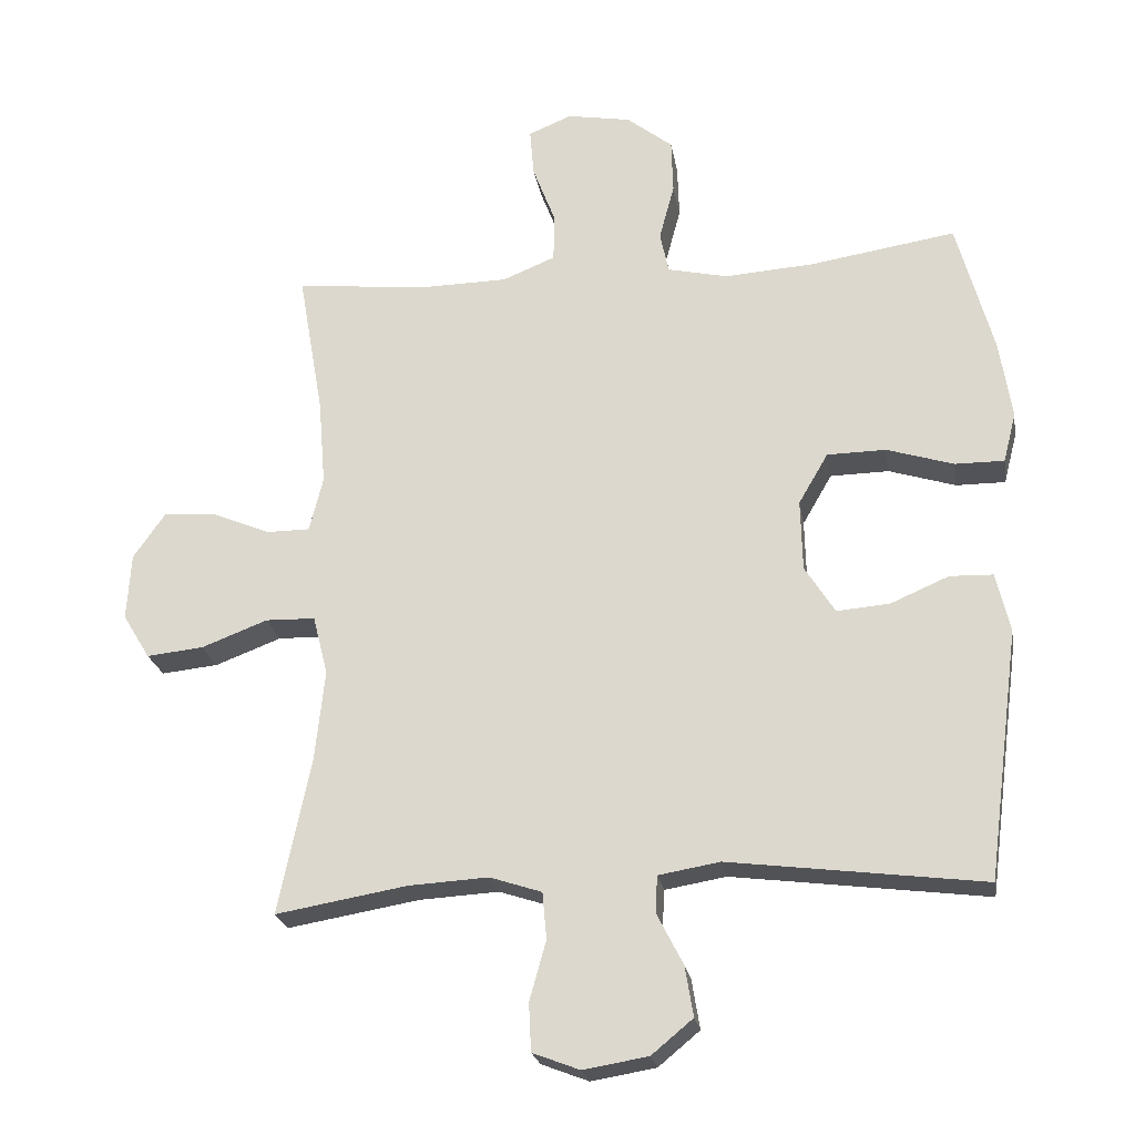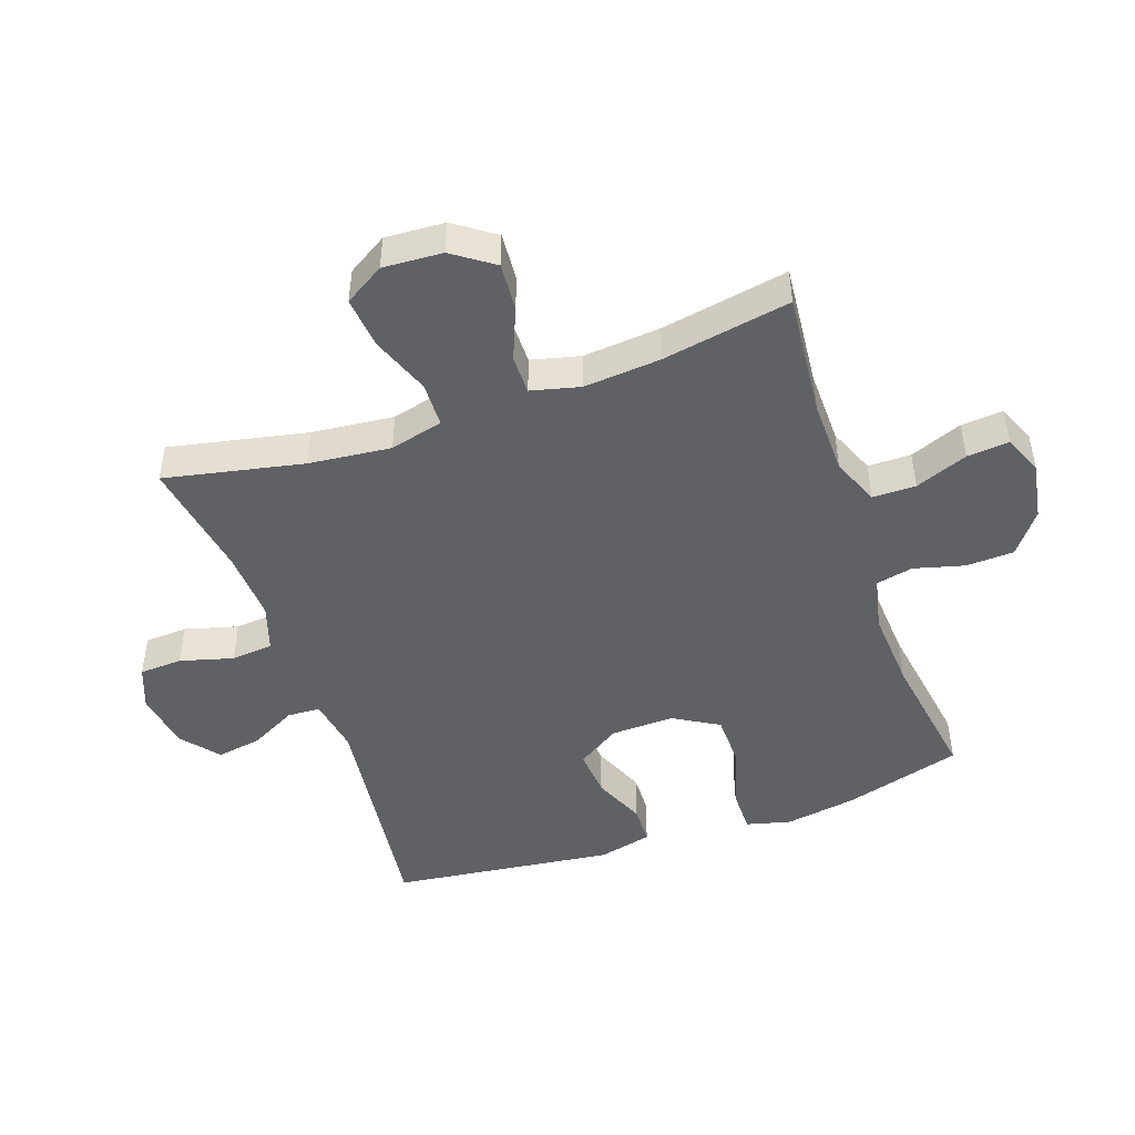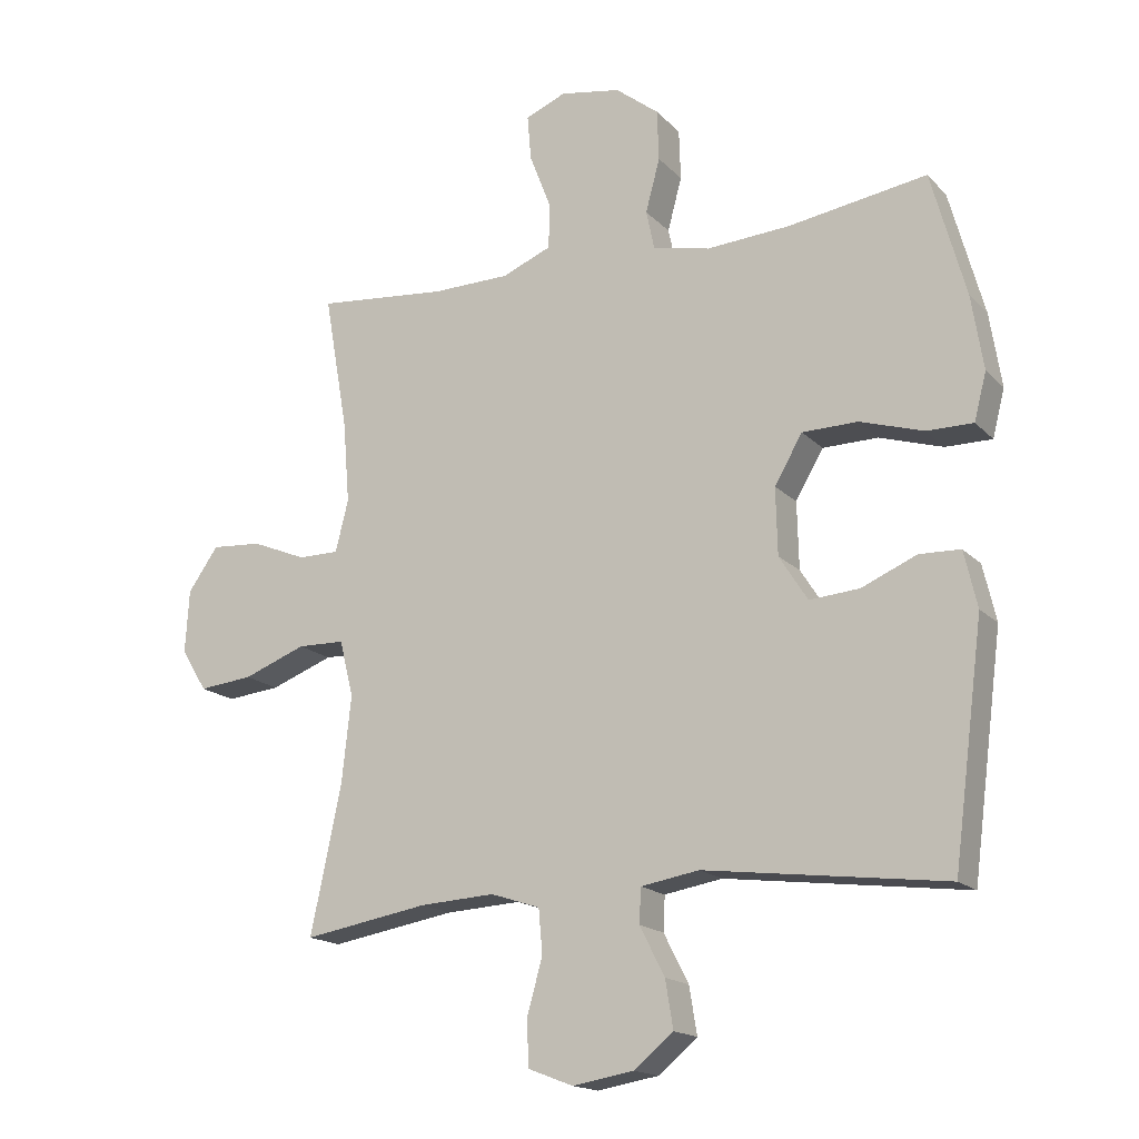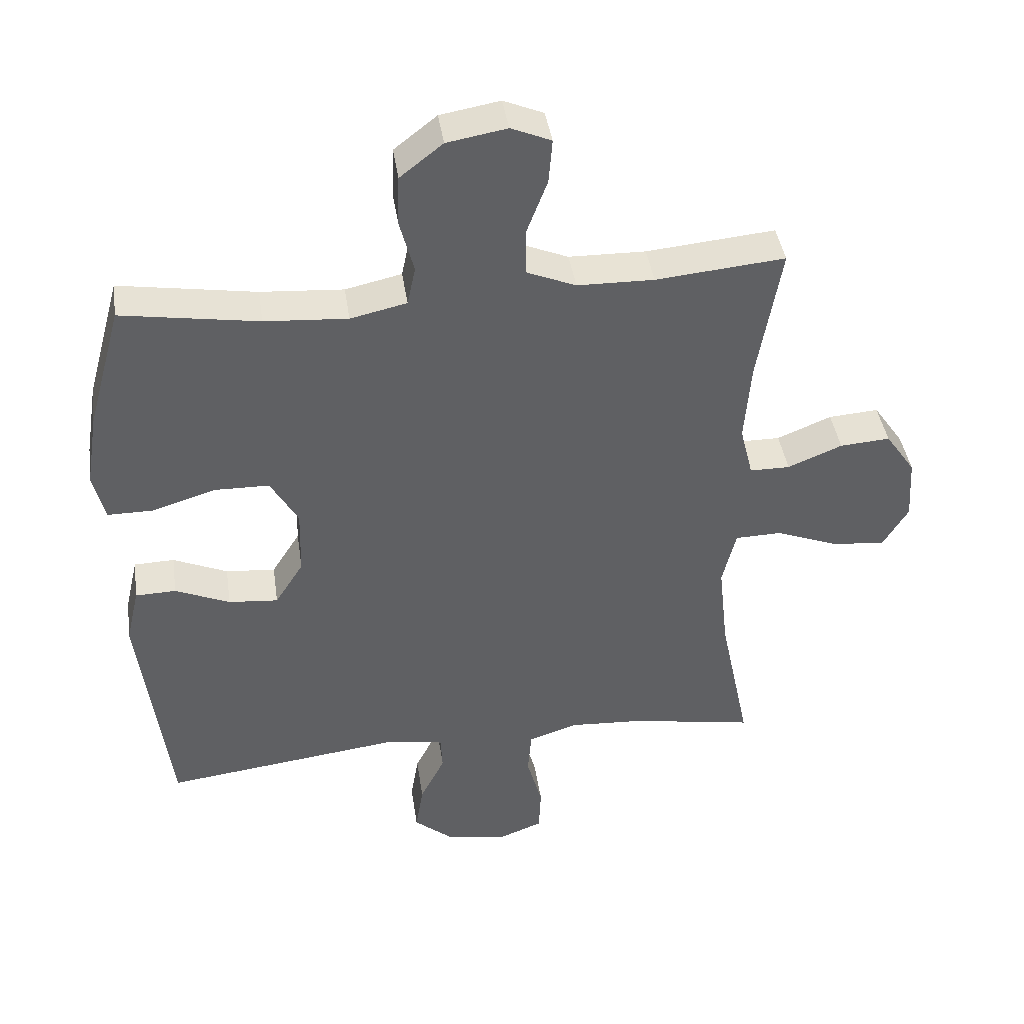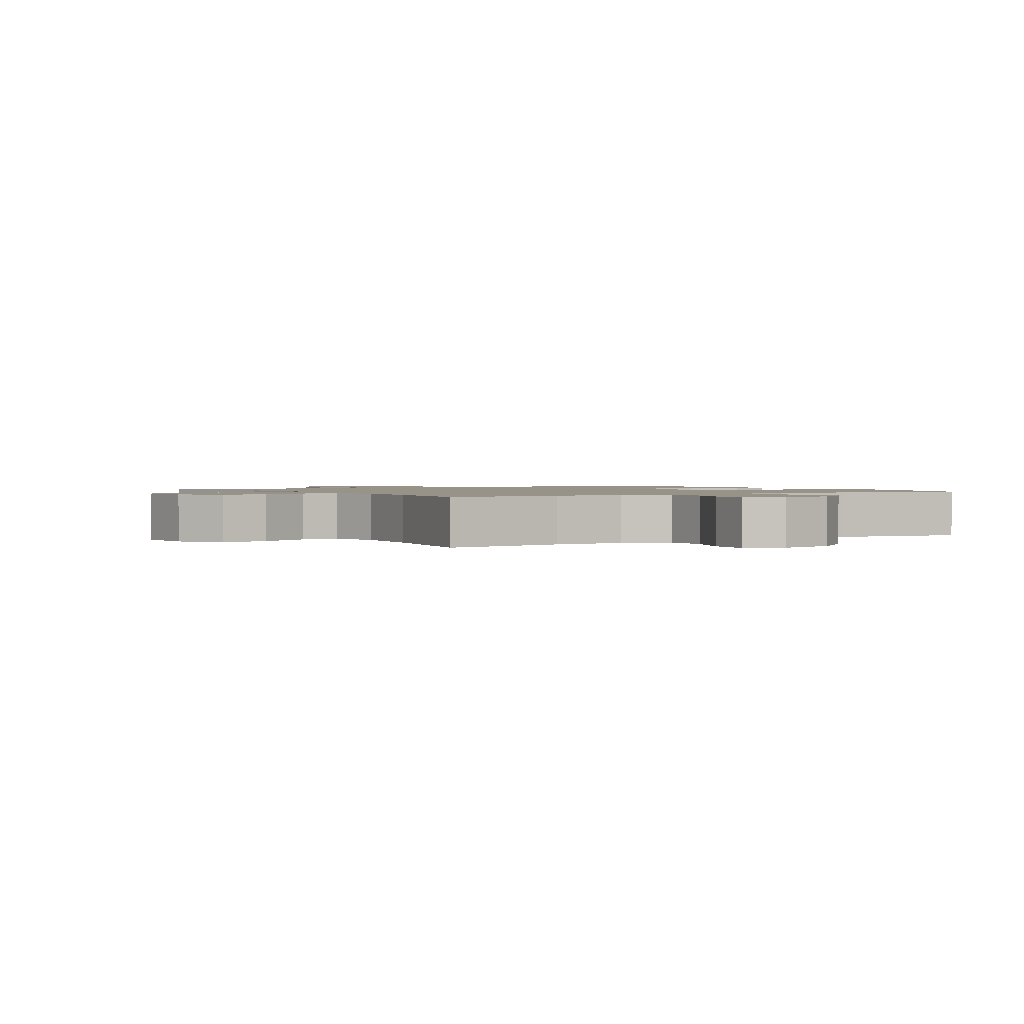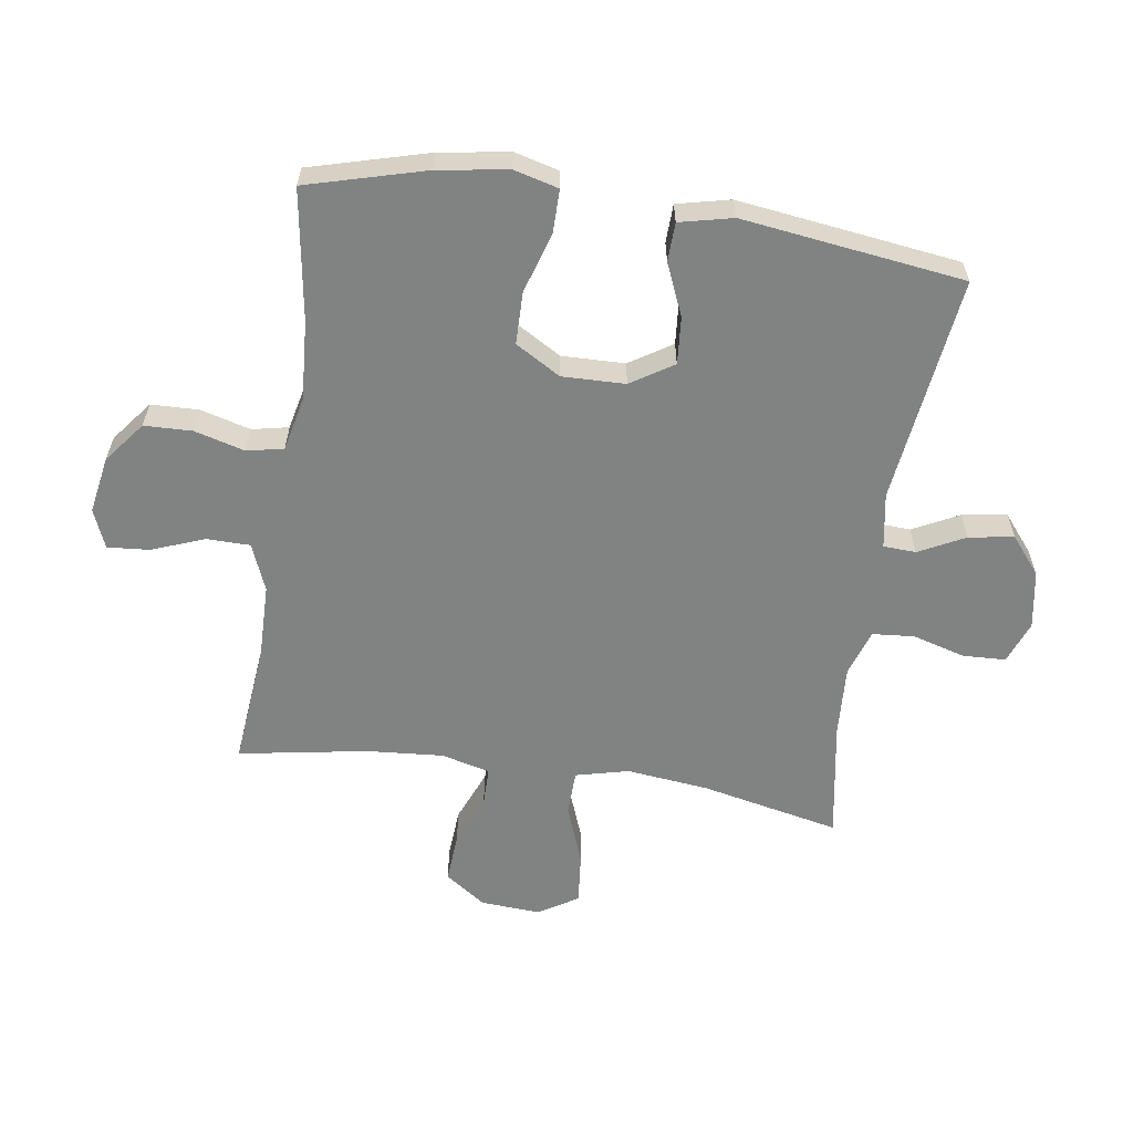
<metadata>
{"format":"obj","ext":"obj","renderer":"f3d","projection":"perspective","resolution":1024,"background":"white","views":[{"elev":-22.7,"azim":9.4,"up":"+Z"},{"elev":-47.7,"azim":-70.7,"up":"+Y"},{"elev":-16.7,"azim":28.1,"up":"+Z"},{"elev":41.0,"azim":171.7,"up":"+Z"},{"elev":1.4,"azim":-32.0,"up":"+Y"},{"elev":-60.6,"azim":81.4,"up":"+Y"}]}
</metadata>
<code>
o path7782
v -0.4413 0.0375 0.2835
v -0.4312 0.0375 0.159
v -0.4512 0.0375 0.07963
v -0.5135 0.0375 0.0794
v -0.5978 0.0375 0.114
v -0.6755 0.0375 0.1196
v -0.7219 0.0375 0.05337
v -0.7279 0.0375 -0.04329
v -0.6885 0.0375 -0.1078
v -0.6056 0.0375 -0.09927
v -0.5094 0.0375 -0.06262
v -0.4372 0.0375 -0.06443
v -0.4158 0.0375 -0.1506
v -0.4304 0.0375 -0.2845
v -0.4777 0.0375 -0.5091
v -0.286 0.0375 -0.4763
v -0.171 0.0375 -0.4696
v -0.09531 0.0375 -0.4943
v -0.0894 0.0375 -0.5622
v -0.1135 0.0375 -0.6481
v -0.1102 0.0375 -0.7177
v -0.04155 0.0375 -0.744
v 0.05254 0.0375 -0.7282
v 0.1128 0.0375 -0.6785
v 0.1008 0.0375 -0.6058
v 0.0626 0.0375 -0.5311
v 0.06515 0.0375 -0.4779
v 0.1544 0.0375 -0.4627
v 0.5241 0.0375 -0.5091
v 0.5707 0.0375 -0.1483
v 0.5505 0.0375 -0.06166
v 0.4877 0.0375 -0.05981
v 0.4032 0.0375 -0.09599
v 0.3265 0.0375 -0.1025
v 0.2827 0.0375 -0.0336
v 0.2801 0.0375 0.06928
v 0.3229 0.0375 0.1427
v 0.4082 0.0375 0.1441
v 0.5053 0.0375 0.114
v 0.5767 0.0375 0.1137
v 0.5953 0.0375 0.1862
v 0.5771 0.0375 0.3004
v 0.5241 0.0375 0.4928
v 0.3116 0.0375 0.4594
v 0.183 0.0375 0.4506
v 0.09556 0.0375 0.4701
v 0.08299 0.0375 0.5298
v 0.1049 0.0375 0.6114
v 0.1024 0.0375 0.6895
v 0.0358 0.0375 0.7415
v -0.05713 0.0375 0.7577
v -0.1194 0.0375 0.7316
v -0.1137 0.0375 0.663
v -0.08098 0.0375 0.5776
v -0.0818 0.0375 0.5074
v -0.1581 0.0375 0.476
v -0.2773 0.0375 0.4739
v -0.4777 0.0375 0.4928
v -0.4413 -0.0375 0.2835
v -0.4312 -0.0375 0.159
v -0.4512 -0.0375 0.07963
v -0.5135 -0.0375 0.0794
v -0.5978 -0.0375 0.114
v -0.6755 -0.0375 0.1196
v -0.7219 -0.0375 0.05337
v -0.7279 -0.0375 -0.04329
v -0.6885 -0.0375 -0.1078
v -0.6056 -0.0375 -0.09927
v -0.5094 -0.0375 -0.06262
v -0.4372 -0.0375 -0.06443
v -0.4158 -0.0375 -0.1506
v -0.4304 -0.0375 -0.2845
v -0.4777 -0.0375 -0.5091
v -0.286 -0.0375 -0.4763
v -0.171 -0.0375 -0.4696
v -0.09531 -0.0375 -0.4943
v -0.0894 -0.0375 -0.5622
v -0.1135 -0.0375 -0.6481
v -0.1102 -0.0375 -0.7177
v -0.04155 -0.0375 -0.744
v 0.05254 -0.0375 -0.7282
v 0.1128 -0.0375 -0.6785
v 0.1008 -0.0375 -0.6058
v 0.0626 -0.0375 -0.5311
v 0.06515 -0.0375 -0.4779
v 0.1544 -0.0375 -0.4627
v 0.5241 -0.0375 -0.5091
v 0.5707 -0.0375 -0.1483
v 0.5505 -0.0375 -0.06166
v 0.4877 -0.0375 -0.05981
v 0.4032 -0.0375 -0.09599
v 0.3265 -0.0375 -0.1025
v 0.2827 -0.0375 -0.0336
v 0.2801 -0.0375 0.06928
v 0.3229 -0.0375 0.1427
v 0.4082 -0.0375 0.1441
v 0.5053 -0.0375 0.114
v 0.5767 -0.0375 0.1137
v 0.5953 -0.0375 0.1862
v 0.5771 -0.0375 0.3004
v 0.5241 -0.0375 0.4928
v 0.3116 -0.0375 0.4594
v 0.183 -0.0375 0.4506
v 0.09556 -0.0375 0.4701
v 0.08299 -0.0375 0.5298
v 0.1049 -0.0375 0.6114
v 0.1024 -0.0375 0.6895
v 0.0358 -0.0375 0.7415
v -0.05713 -0.0375 0.7577
v -0.1194 -0.0375 0.7316
v -0.1137 -0.0375 0.663
v -0.08098 -0.0375 0.5776
v -0.0818 -0.0375 0.5074
v -0.1581 -0.0375 0.476
v -0.2773 -0.0375 0.4739
v -0.4777 -0.0375 0.4928
v -0.7219 0.0375 0.05337
v -0.7279 0.0375 -0.04329
v -0.6885 0.0375 -0.1078
v -0.6885 0.0375 -0.1078
v -0.6755 0.0375 0.1196
v -0.6056 0.0375 -0.09927
v -0.5978 0.0375 0.114
v -0.5094 0.0375 -0.06262
v -0.5135 0.0375 0.0794
v -0.4512 0.0375 0.07963
v -0.4512 0.0375 0.07963
v -0.4372 0.0375 -0.06443
v -0.4372 0.0375 -0.06443
v -0.4777 0.0375 0.4928
v -0.4777 0.0375 0.4928
v -0.4413 0.0375 0.2835
v -0.4304 0.0375 -0.2845
v -0.4777 0.0375 -0.5091
v -0.4777 0.0375 -0.5091
v -0.4312 0.0375 0.159
v -0.4158 0.0375 -0.1506
v -0.286 0.0375 -0.4763
v -0.2773 0.0375 0.4739
v -0.171 0.0375 -0.4696
v -0.1581 0.0375 0.476
v -0.09531 0.0375 -0.4943
v -0.09531 0.0375 -0.4943
v -0.0818 0.0375 0.5074
v -0.0818 0.0375 0.5074
v -0.05713 0.0375 0.7577
v -0.1194 0.0375 0.7316
v -0.1194 0.0375 0.7316
v -0.1137 0.0375 0.663
v -0.08098 0.0375 0.5776
v -0.0894 0.0375 -0.5622
v -0.1135 0.0375 -0.6481
v -0.1102 0.0375 -0.7177
v -0.1102 0.0375 -0.7177
v -0.04155 0.0375 -0.744
v 0.0358 0.0375 0.7415
v 0.05254 0.0375 -0.7282
v 0.1024 0.0375 0.6895
v 0.1128 0.0375 -0.6785
v 0.0626 0.0375 -0.5311
v 0.06515 0.0375 -0.4779
v 0.06515 0.0375 -0.4779
v 0.1008 0.0375 -0.6058
v 0.1544 0.0375 -0.4627
v 0.1049 0.0375 0.6114
v 0.08299 0.0375 0.5298
v 0.09556 0.0375 0.4701
v 0.09556 0.0375 0.4701
v 0.183 0.0375 0.4506
v 0.3116 0.0375 0.4594
v 0.2801 0.0375 0.06928
v 0.3229 0.0375 0.1427
v 0.2827 0.0375 -0.0336
v 0.3265 0.0375 -0.1025
v 0.3265 0.0375 -0.1025
v 0.4082 0.0375 0.1441
v 0.4032 0.0375 -0.09599
v 0.4877 0.0375 -0.05981
v 0.5053 0.0375 0.114
v 0.5241 0.0375 0.4928
v 0.5241 0.0375 0.4928
v 0.5505 0.0375 -0.06166
v 0.5505 0.0375 -0.06166
v 0.5241 0.0375 -0.5091
v 0.5241 0.0375 -0.5091
v 0.5767 0.0375 0.1137
v 0.5767 0.0375 0.1137
v 0.5771 0.0375 0.3004
v 0.5707 0.0375 -0.1483
v 0.5953 0.0375 0.1862
v -0.7219 -0.0375 0.05337
v -0.7279 -0.0375 -0.04329
v -0.6885 -0.0375 -0.1078
v -0.6885 -0.0375 -0.1078
v -0.6755 -0.0375 0.1196
v -0.6056 -0.0375 -0.09927
v -0.5978 -0.0375 0.114
v -0.5094 -0.0375 -0.06262
v -0.5135 -0.0375 0.0794
v -0.4512 -0.0375 0.07963
v -0.4512 -0.0375 0.07963
v -0.4372 -0.0375 -0.06443
v -0.4372 -0.0375 -0.06443
v -0.4777 -0.0375 0.4928
v -0.4777 -0.0375 0.4928
v -0.4413 -0.0375 0.2835
v -0.4304 -0.0375 -0.2845
v -0.4777 -0.0375 -0.5091
v -0.4777 -0.0375 -0.5091
v -0.4312 -0.0375 0.159
v -0.4158 -0.0375 -0.1506
v -0.286 -0.0375 -0.4763
v -0.2773 -0.0375 0.4739
v -0.171 -0.0375 -0.4696
v -0.1581 -0.0375 0.476
v -0.09531 -0.0375 -0.4943
v -0.09531 -0.0375 -0.4943
v -0.0818 -0.0375 0.5074
v -0.0818 -0.0375 0.5074
v -0.05713 -0.0375 0.7577
v -0.1194 -0.0375 0.7316
v -0.1194 -0.0375 0.7316
v -0.1137 -0.0375 0.663
v -0.08098 -0.0375 0.5776
v -0.0894 -0.0375 -0.5622
v -0.1135 -0.0375 -0.6481
v -0.1102 -0.0375 -0.7177
v -0.1102 -0.0375 -0.7177
v -0.04155 -0.0375 -0.744
v 0.0358 -0.0375 0.7415
v 0.05254 -0.0375 -0.7282
v 0.1024 -0.0375 0.6895
v 0.1128 -0.0375 -0.6785
v 0.0626 -0.0375 -0.5311
v 0.06515 -0.0375 -0.4779
v 0.06515 -0.0375 -0.4779
v 0.1008 -0.0375 -0.6058
v 0.1544 -0.0375 -0.4627
v 0.1049 -0.0375 0.6114
v 0.08299 -0.0375 0.5298
v 0.09556 -0.0375 0.4701
v 0.09556 -0.0375 0.4701
v 0.183 -0.0375 0.4506
v 0.3116 -0.0375 0.4594
v 0.2801 -0.0375 0.06928
v 0.3229 -0.0375 0.1427
v 0.2827 -0.0375 -0.0336
v 0.3265 -0.0375 -0.1025
v 0.3265 -0.0375 -0.1025
v 0.4082 -0.0375 0.1441
v 0.4032 -0.0375 -0.09599
v 0.4877 -0.0375 -0.05981
v 0.5053 -0.0375 0.114
v 0.5241 -0.0375 0.4928
v 0.5241 -0.0375 0.4928
v 0.5505 -0.0375 -0.06166
v 0.5505 -0.0375 -0.06166
v 0.5241 -0.0375 -0.5091
v 0.5241 -0.0375 -0.5091
v 0.5767 -0.0375 0.1137
v 0.5767 -0.0375 0.1137
v 0.5771 -0.0375 0.3004
v 0.5707 -0.0375 -0.1483
v 0.5953 -0.0375 0.1862
f 247 211 214
f 229 226 227
f 240 218 241
f 234 216 225
f 245 202 247
f 252 263 256
f 237 226 231
f 247 214 235
f 198 199 196
f 237 231 233
f 206 213 204
f 193 196 192
f 231 226 229
f 213 206 215
f 235 214 216
f 225 226 237
f 244 250 262
f 248 258 251
f 251 258 263
f 234 225 237
f 244 246 250
f 220 223 230
f 206 210 215
f 202 200 198
f 224 230 223
f 212 207 208
f 210 200 202
f 241 245 243
f 191 196 197
f 224 218 240
f 210 202 245
f 192 196 191
f 264 253 260
f 221 223 220
f 264 262 253
f 258 248 238
f 239 224 240
f 195 191 197
f 243 245 246
f 247 238 248
f 243 246 244
f 235 216 234
f 241 215 245
f 199 198 200
f 215 210 245
f 202 211 247
f 251 263 252
f 211 207 214
f 254 244 262
f 238 247 235
f 197 196 199
f 230 224 239
f 214 207 212
f 253 262 250
f 232 230 239
f 218 215 241
f 7 8 66 65
f 8 120 194 66
f 6 7 65 64
f 9 10 68 67
f 5 6 64 63
f 10 11 69 68
f 4 5 63 62
f 127 4 62 201
f 11 129 203 69
f 131 1 59 205
f 14 135 209 72
f 2 3 61 60
f 1 2 60 59
f 12 13 71 70
f 13 14 72 71
f 15 16 74 73
f 57 58 116 115
f 16 17 75 74
f 56 57 115 114
f 17 143 217 75
f 145 56 114 219
f 51 148 222 109
f 52 53 111 110
f 53 54 112 111
f 19 20 78 77
f 20 154 228 78
f 21 22 80 79
f 18 19 77 76
f 54 55 113 112
f 50 51 109 108
f 22 23 81 80
f 49 50 108 107
f 23 24 82 81
f 26 162 236 84
f 25 26 84 83
f 24 25 83 82
f 27 28 86 85
f 48 49 107 106
f 47 48 106 105
f 168 47 105 242
f 45 46 104 103
f 44 45 103 102
f 36 37 95 94
f 35 36 94 93
f 175 35 93 249
f 37 38 96 95
f 33 34 92 91
f 32 33 91 90
f 38 39 97 96
f 181 44 102 255
f 183 32 90 257
f 28 185 259 86
f 39 187 261 97
f 42 43 101 100
f 30 31 89 88
f 29 30 88 87
f 41 42 100 99
f 40 41 99 98
f 173 140 137
f 155 153 152
f 166 167 144
f 160 151 142
f 171 173 128
f 178 182 189
f 163 157 152
f 173 161 140
f 124 122 125
f 163 159 157
f 132 130 139
f 119 118 122
f 157 155 152
f 139 141 132
f 161 142 140
f 151 163 152
f 170 188 176
f 174 177 184
f 177 189 184
f 160 163 151
f 170 176 172
f 146 156 149
f 132 141 136
f 128 124 126
f 150 149 156
f 138 134 133
f 136 128 126
f 167 169 171
f 117 123 122
f 150 166 144
f 136 171 128
f 118 117 122
f 190 186 179
f 147 146 149
f 190 179 188
f 184 164 174
f 165 166 150
f 121 123 117
f 169 172 171
f 173 174 164
f 169 170 172
f 161 160 142
f 167 171 141
f 125 126 124
f 141 171 136
f 128 173 137
f 177 178 189
f 137 140 133
f 180 188 170
f 164 161 173
f 123 125 122
f 156 165 150
f 140 138 133
f 179 176 188
f 158 165 156
f 144 167 141

</code>
